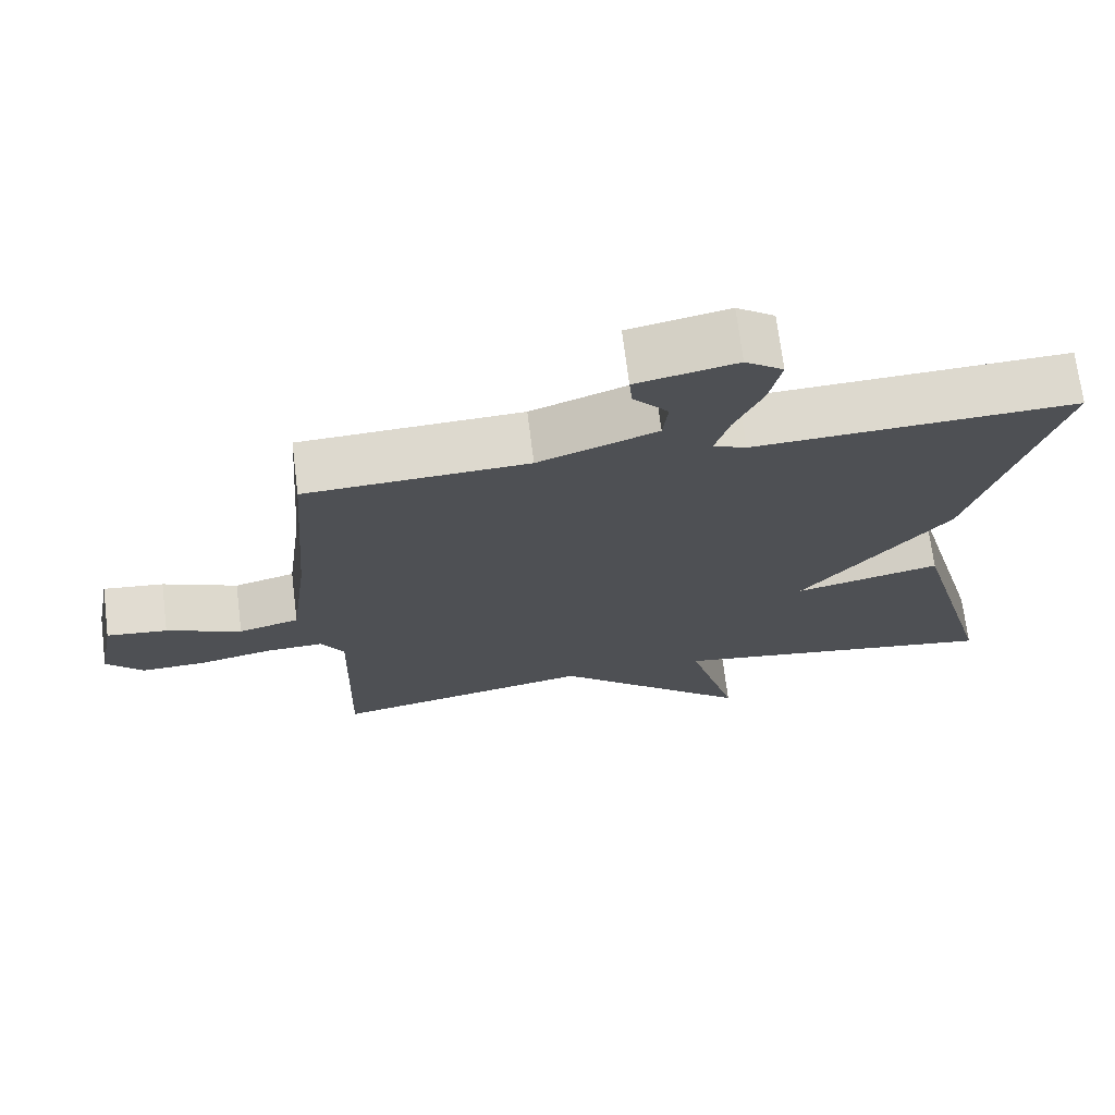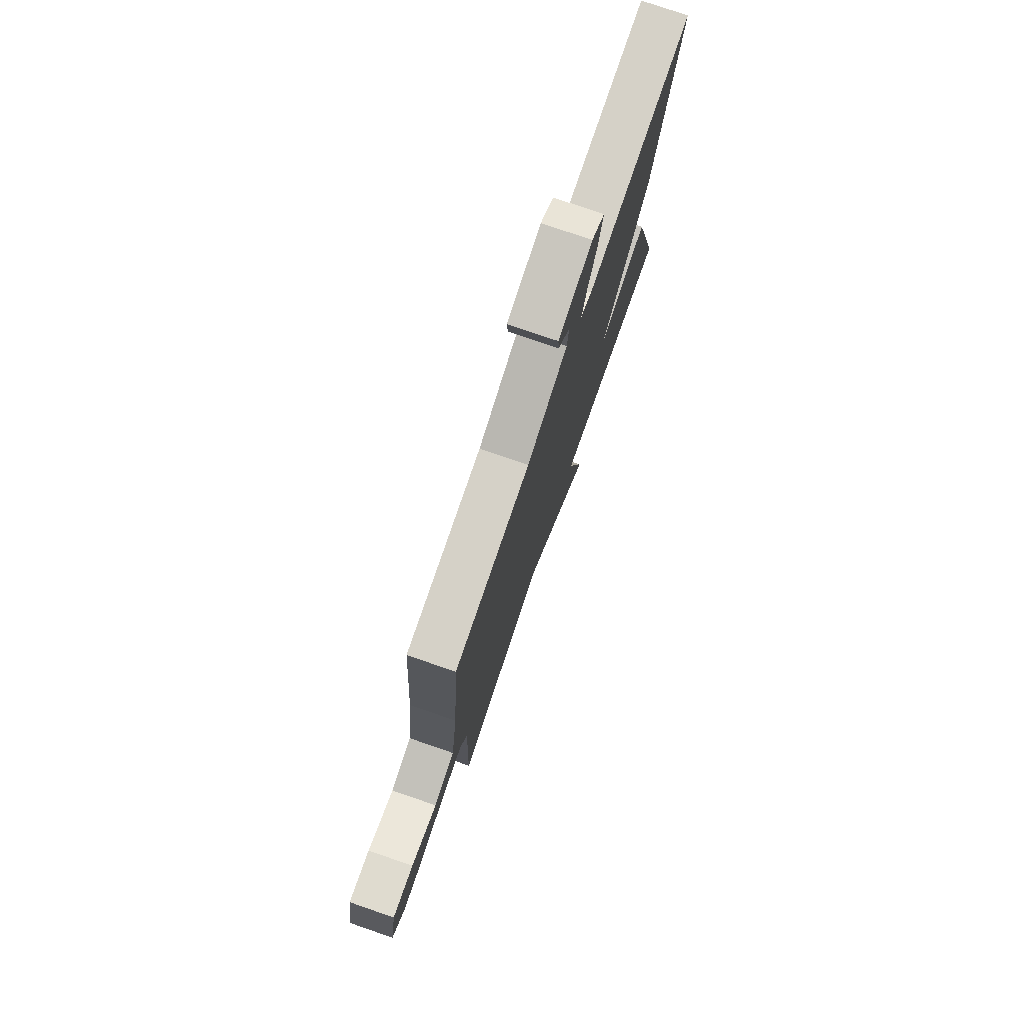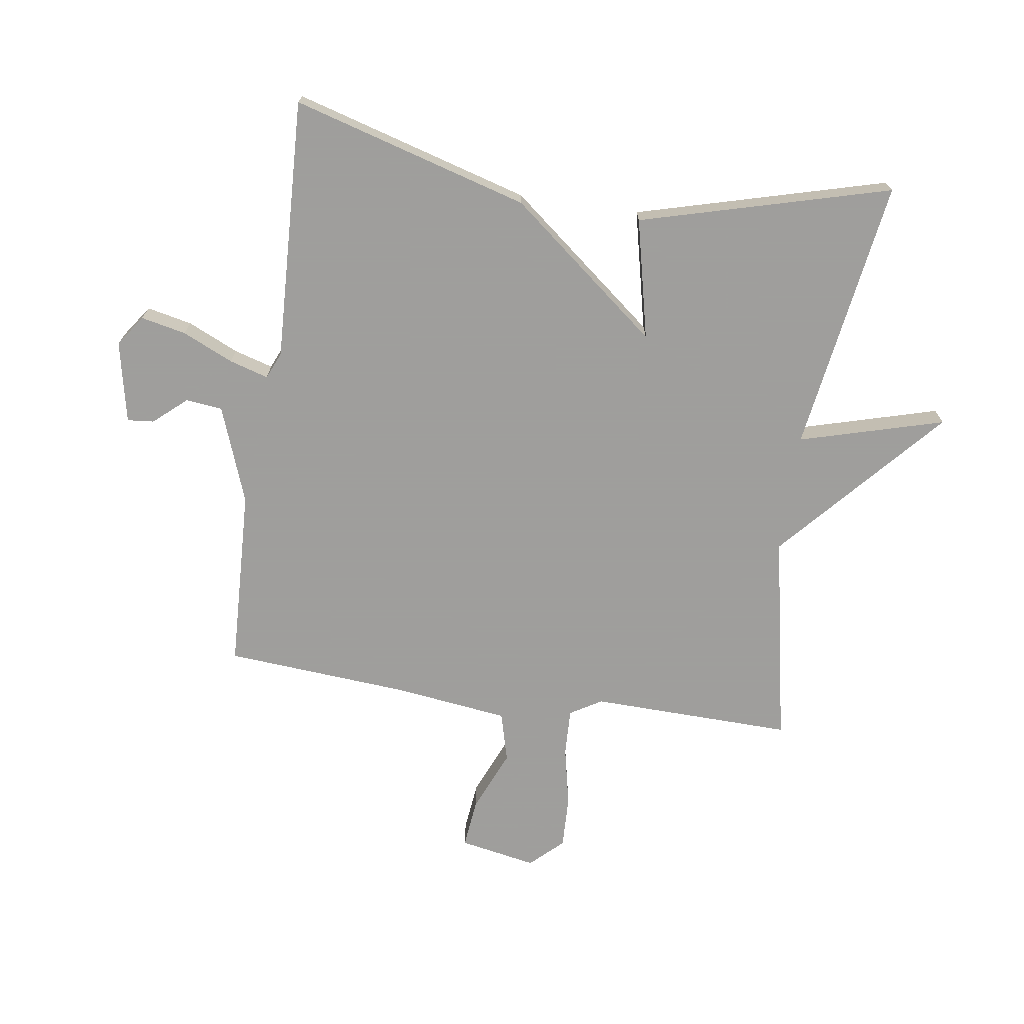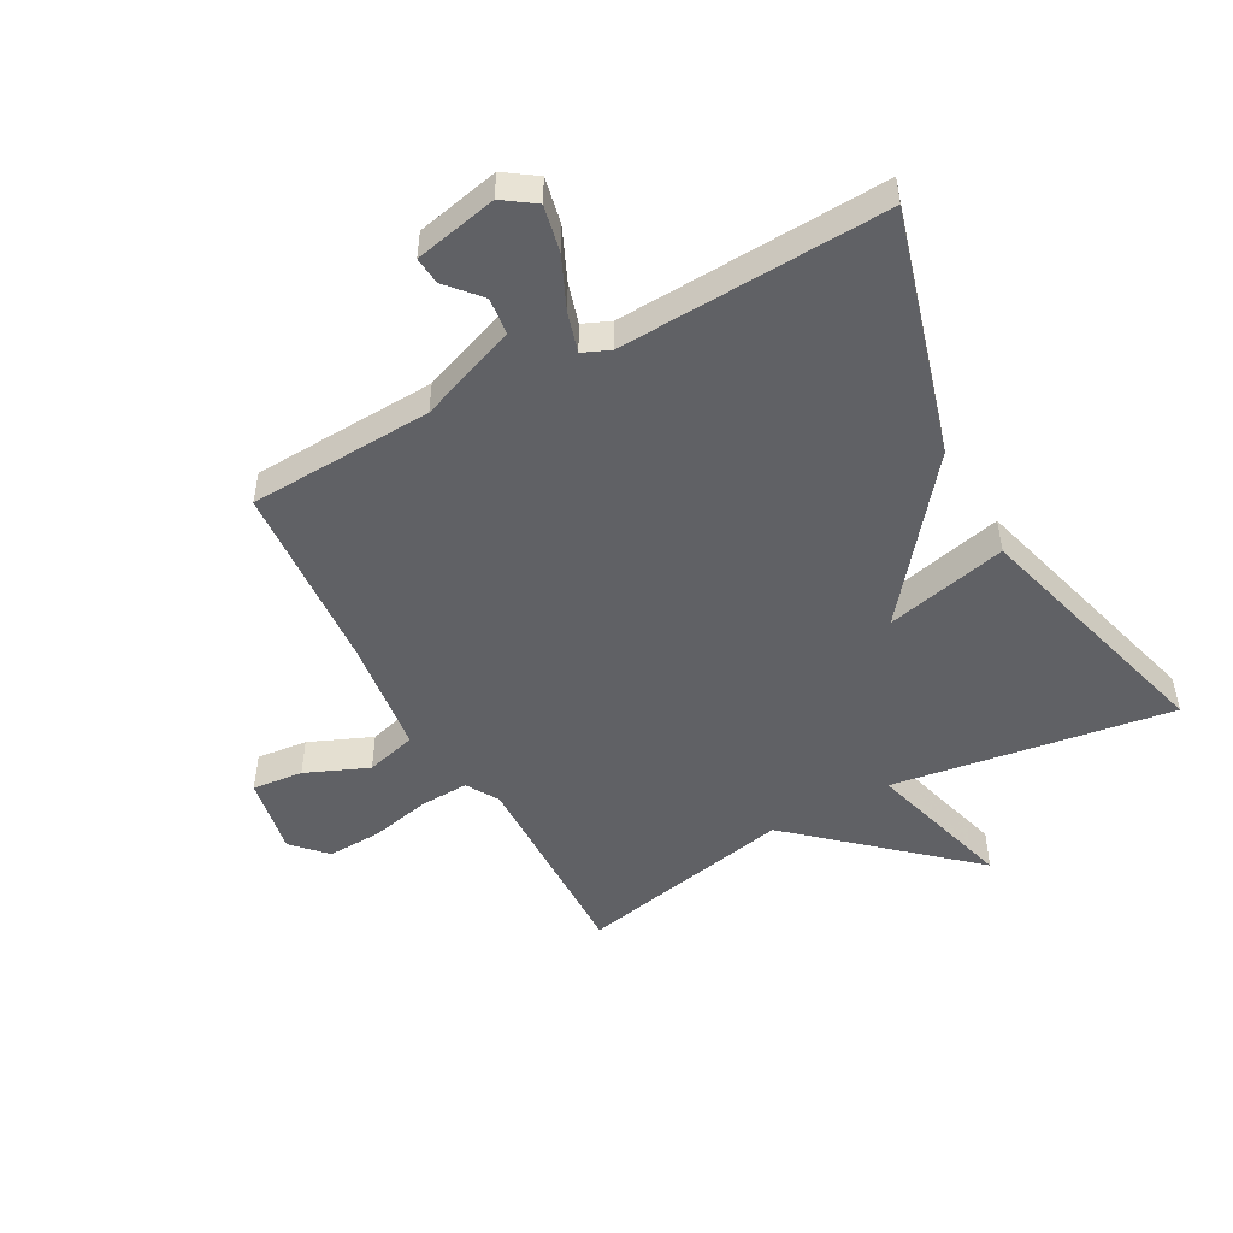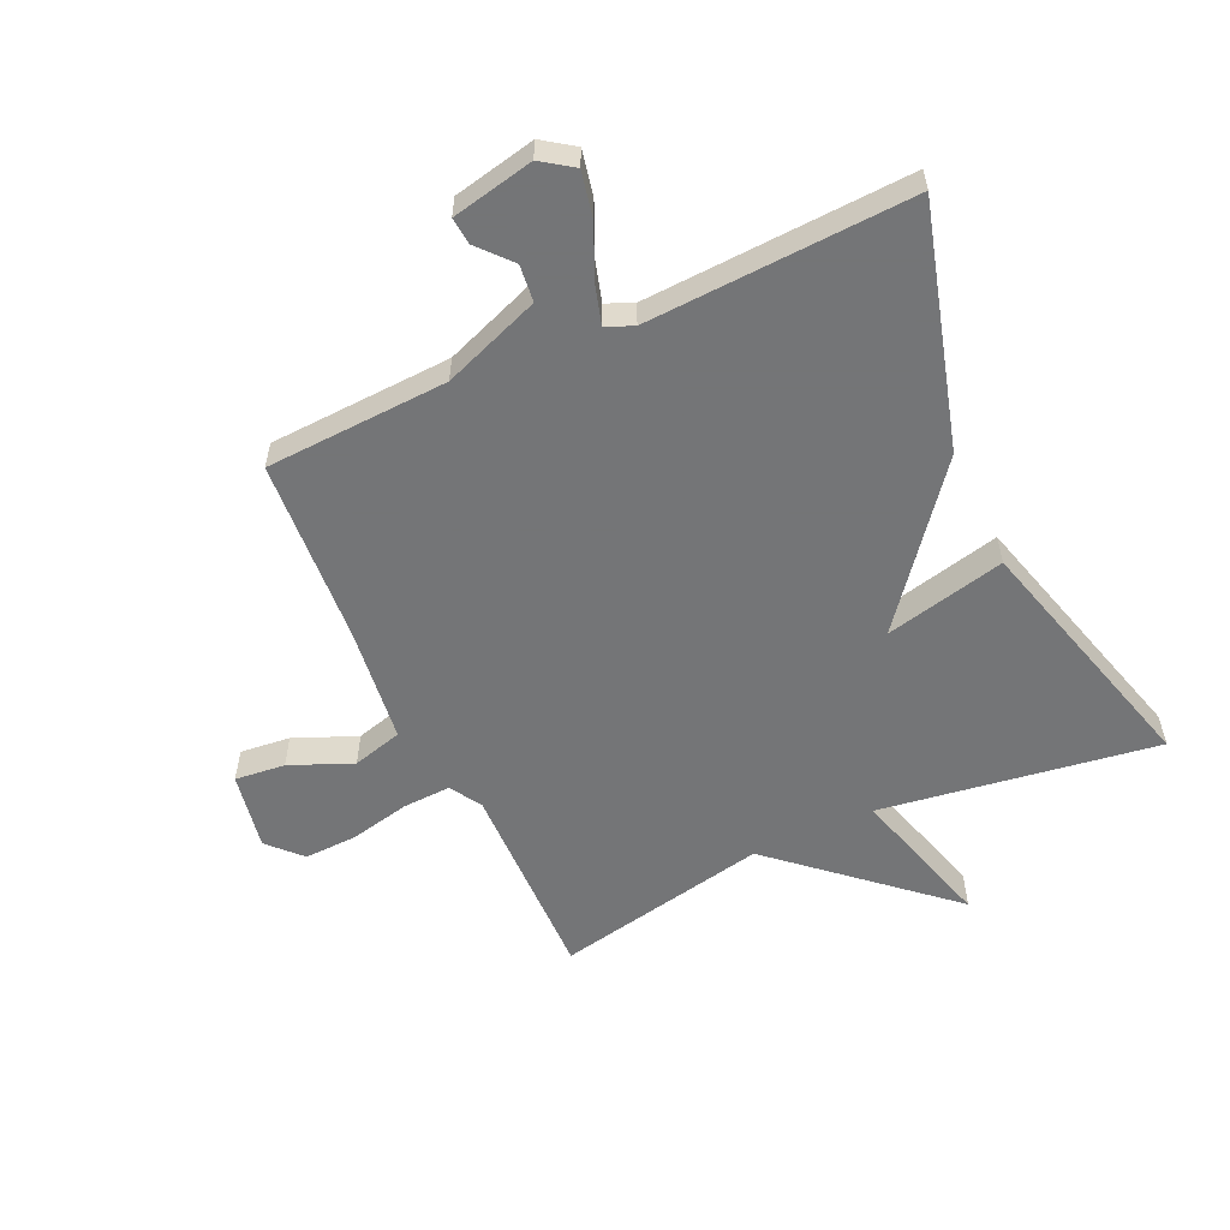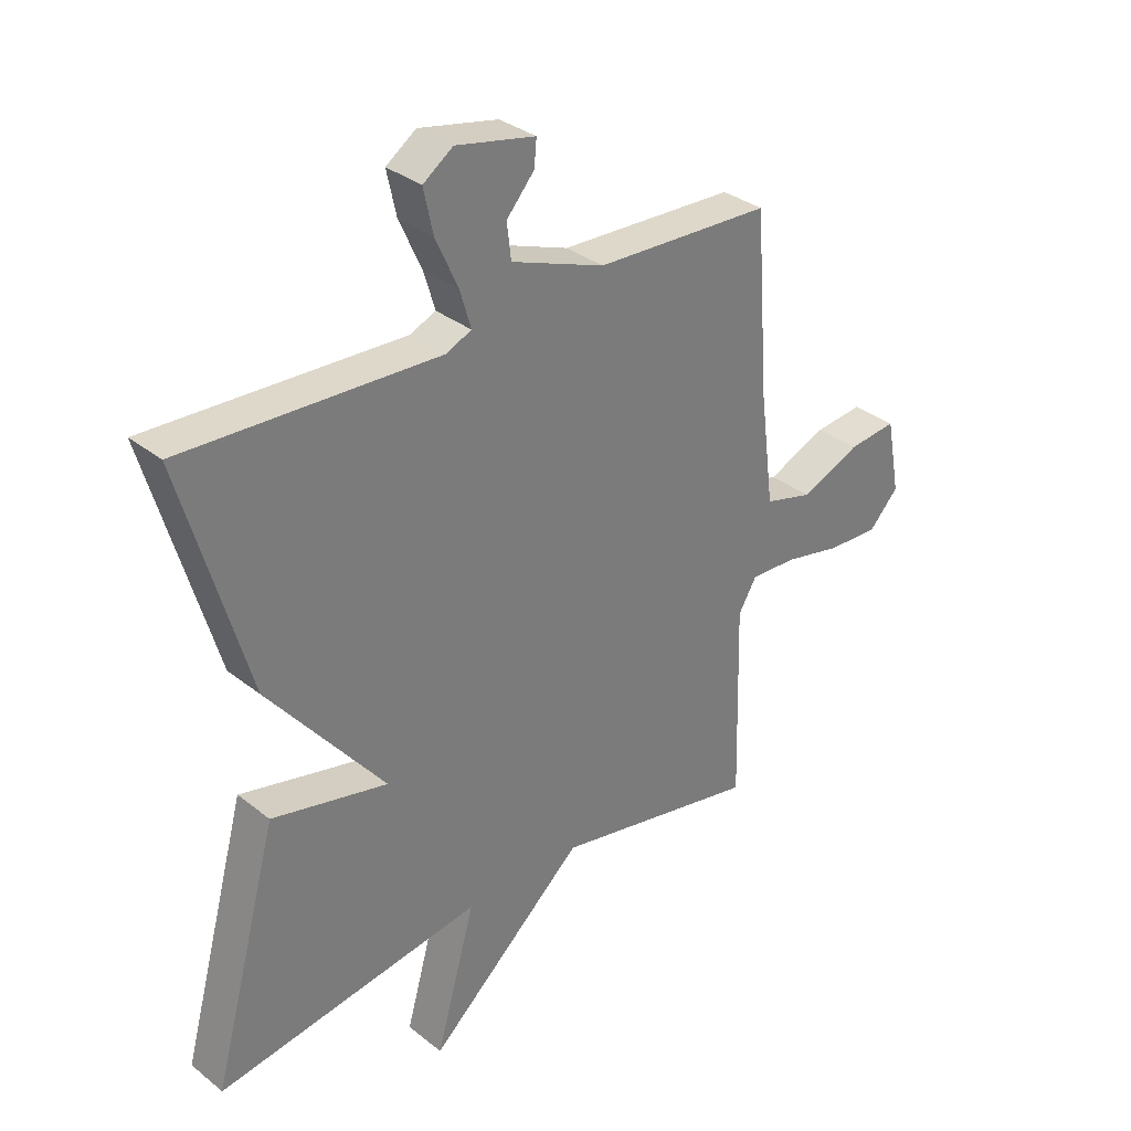
<metadata>
{"format":"obj","ext":"obj","renderer":"f3d","projection":"perspective","resolution":1024,"background":"white","views":[{"elev":70.7,"azim":-7.1,"up":"+Z"},{"elev":76.9,"azim":-71.0,"up":"+Z"},{"elev":-71.1,"azim":81.6,"up":"+Y"},{"elev":-49.9,"azim":28.9,"up":"+Y"},{"elev":-56.4,"azim":25.0,"up":"+Y"},{"elev":32.9,"azim":137.4,"up":"+Z"}]}
</metadata>
<code>
v -0.5 0.07 0.5
v -0.202 0.07 0.513
v -0.043 0.07 0.572
v -0.036 0.07 0.632
v -0.083 0.07 0.686
v -0.087 0.07 0.73
v 0.047 0.07 0.758
v 0.098 0.07 0.722
v 0.082 0.07 0.648
v 0.044 0.07 0.564
v 0.025 0.07 0.5
v 0.069 0.07 0.481
v 0.5 0.07 0.5
v 0.388 0.07 0.111
v 0.191 0.07 -0.134
v 0.388 0.07 -0.089
v 0.5 0.07 -0.5
v 0.049 0.07 -0.431
v 0.116 0.07 -0.669
v -0.151 0.07 -0.431
v -0.5 0.07 -0.5
v -0.492 0.07 -0.167
v -0.523 0.07 -0.115
v -0.601 0.07 -0.118
v -0.699 0.07 -0.139
v -0.786 0.07 -0.142
v -0.836 0.07 -0.089
v -0.812 0.07 0.038
v -0.73 0.07 0.029
v -0.629 0.07 -0.014
v -0.547 0.07 0.008
v -0.523 0.07 0.196
v -0.5 0 0.5
v -0.202 0 0.513
v -0.043 0 0.572
v -0.036 0 0.632
v -0.083 0 0.686
v -0.087 0 0.73
v 0.047 0 0.758
v 0.098 0 0.722
v 0.082 0 0.648
v 0.044 0 0.564
v 0.025 0 0.5
v 0.069 0 0.481
v 0.5 0 0.5
v 0.388 0 0.111
v 0.191 0 -0.134
v 0.388 0 -0.089
v 0.5 0 -0.5
v 0.049 0 -0.431
v 0.116 0 -0.669
v -0.151 0 -0.431
v -0.5 0 -0.5
v -0.492 0 -0.167
v -0.523 0 -0.115
v -0.601 0 -0.118
v -0.699 0 -0.139
v -0.786 0 -0.142
v -0.836 0 -0.089
v -0.812 0 0.038
v -0.73 0 0.029
v -0.629 0 -0.014
v -0.547 0 0.008
v -0.523 0 0.196
f 28 29 30
f 27 28 30
f 26 27 30
f 25 26 30
f 24 25 30
f 23 24 30 31
f 22 23 31 32
f 20 21 22
f 18 19 20
f 32 1 2
f 22 32 2
f 20 22 2
f 18 20 2
f 15 16 17 18
f 12 13 14 15
f 15 18 2
f 12 15 2
f 11 12 2
f 8 9 10
f 7 8 10
f 6 7 10
f 5 6 10
f 4 5 10
f 3 4 10 11
f 2 3 11
f 62 61 60
f 62 60 59
f 62 59 58
f 62 58 57
f 62 57 56
f 63 62 56 55
f 64 63 55 54
f 54 53 52
f 52 51 50
f 34 33 64
f 34 64 54
f 34 54 52
f 34 52 50
f 50 49 48 47
f 47 46 45 44
f 34 50 47
f 34 47 44
f 34 44 43
f 42 41 40
f 42 40 39
f 42 39 38
f 42 38 37
f 42 37 36
f 43 42 36 35
f 43 35 34
f 1 33 34 2
f 2 34 35 3
f 3 35 36 4
f 4 36 37 5
f 5 37 38 6
f 6 38 39 7
f 7 39 40 8
f 8 40 41 9
f 9 41 42 10
f 10 42 43 11
f 11 43 44 12
f 12 44 45 13
f 13 45 46 14
f 14 46 47 15
f 15 47 48 16
f 16 48 49 17
f 17 49 50 18
f 18 50 51 19
f 19 51 52 20
f 20 52 53 21
f 21 53 54 22
f 22 54 55 23
f 23 55 56 24
f 24 56 57 25
f 25 57 58 26
f 26 58 59 27
f 27 59 60 28
f 28 60 61 29
f 29 61 62 30
f 30 62 63 31
f 31 63 64 32
f 32 64 33 1

</code>
